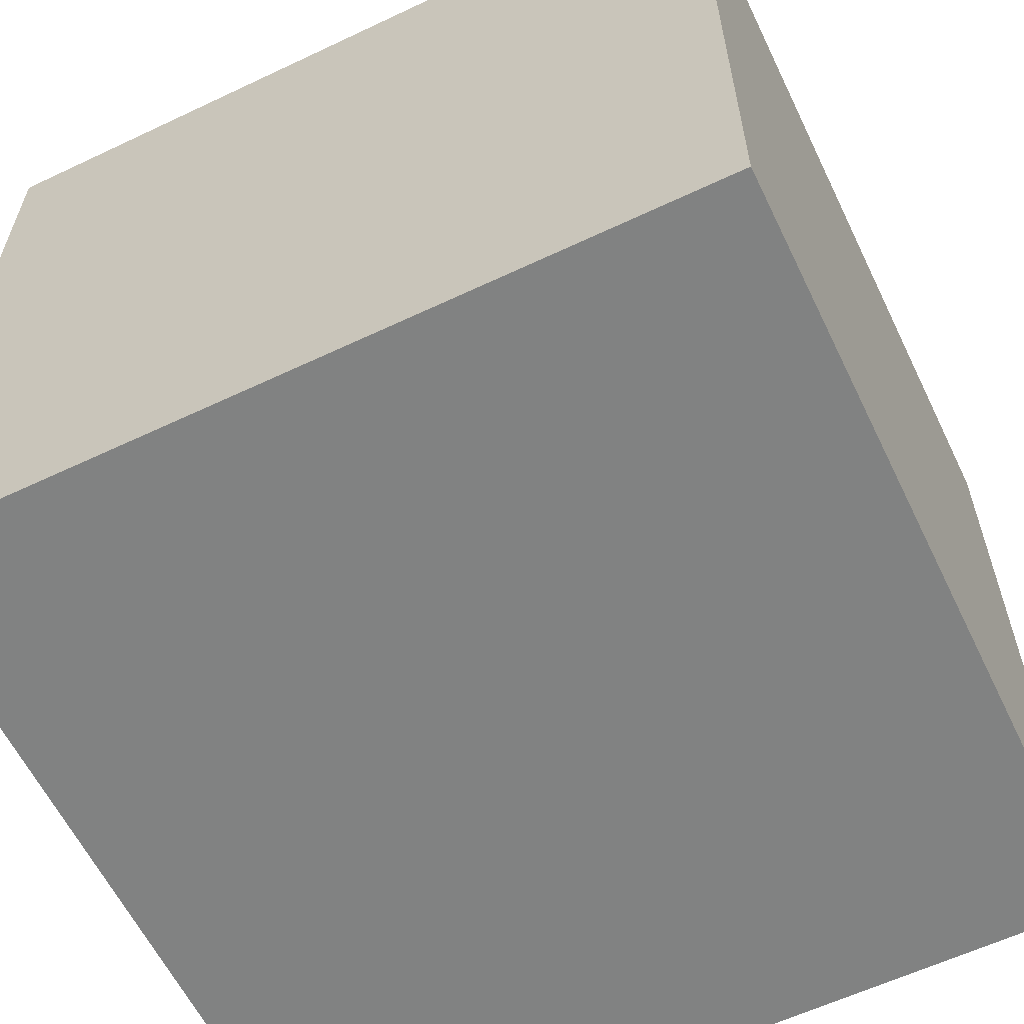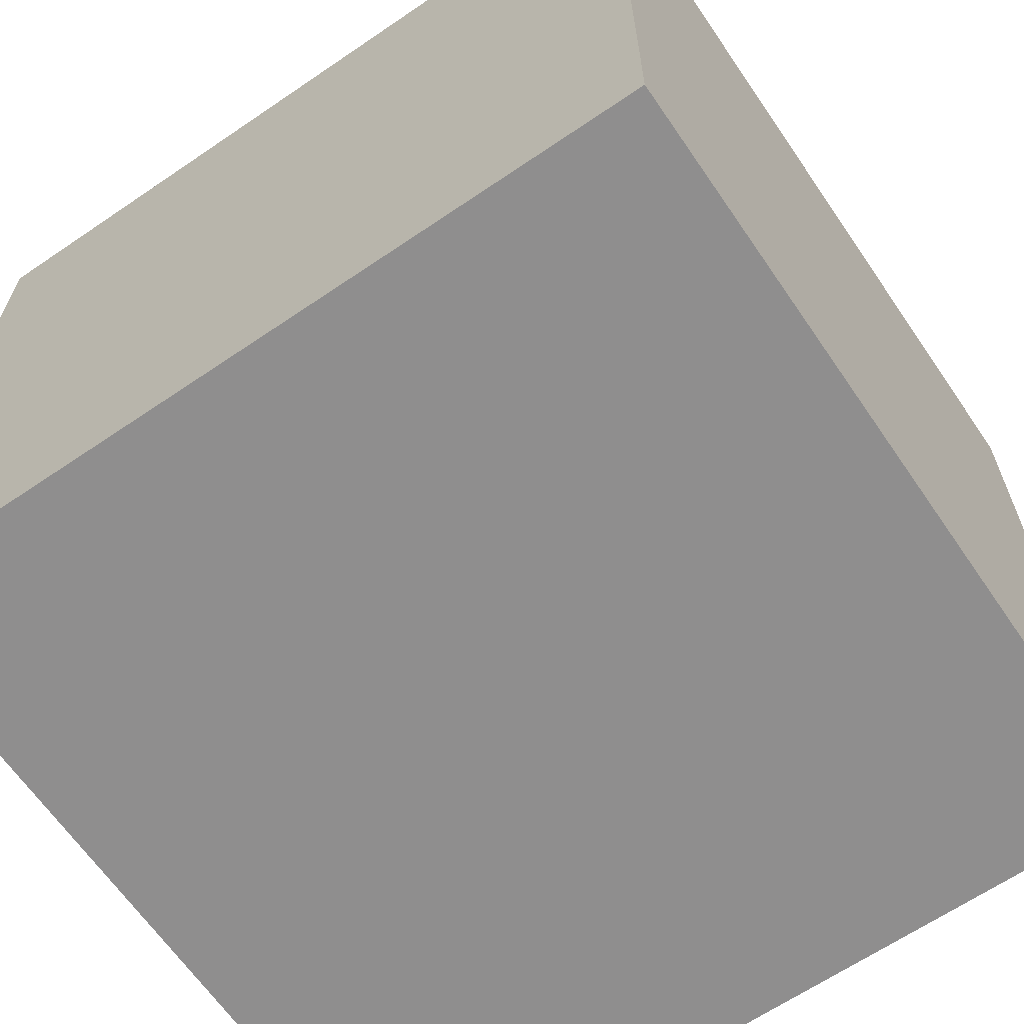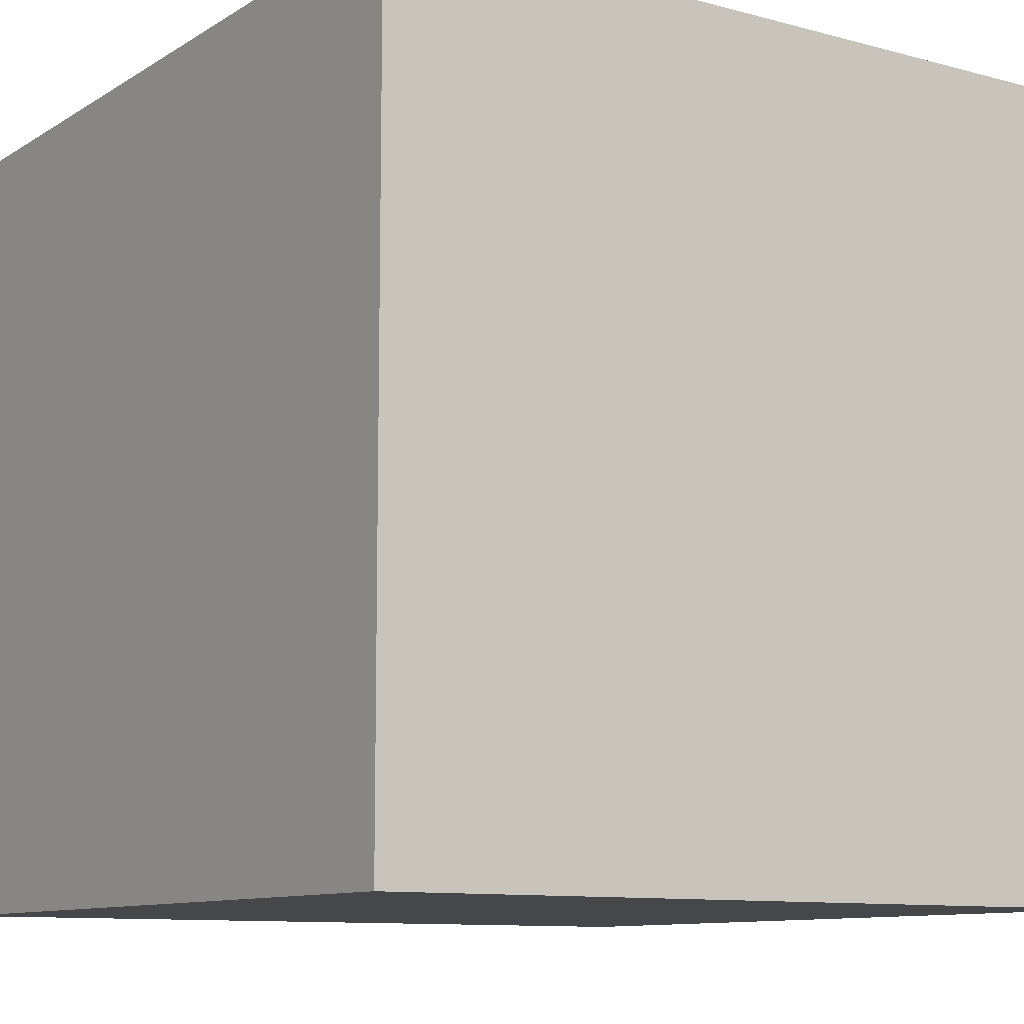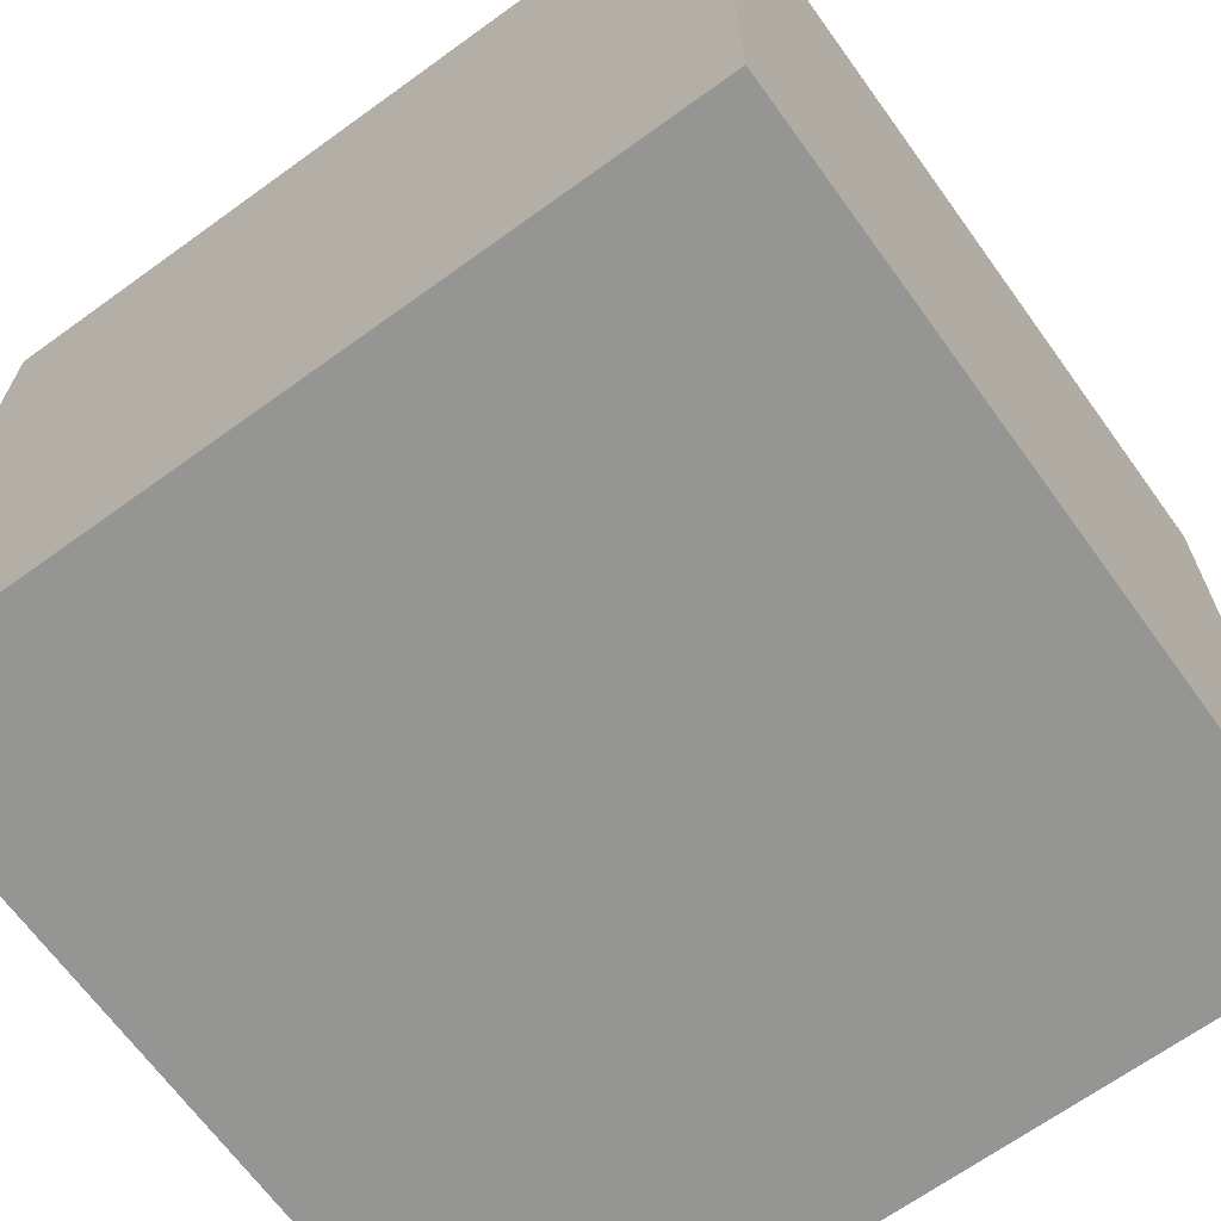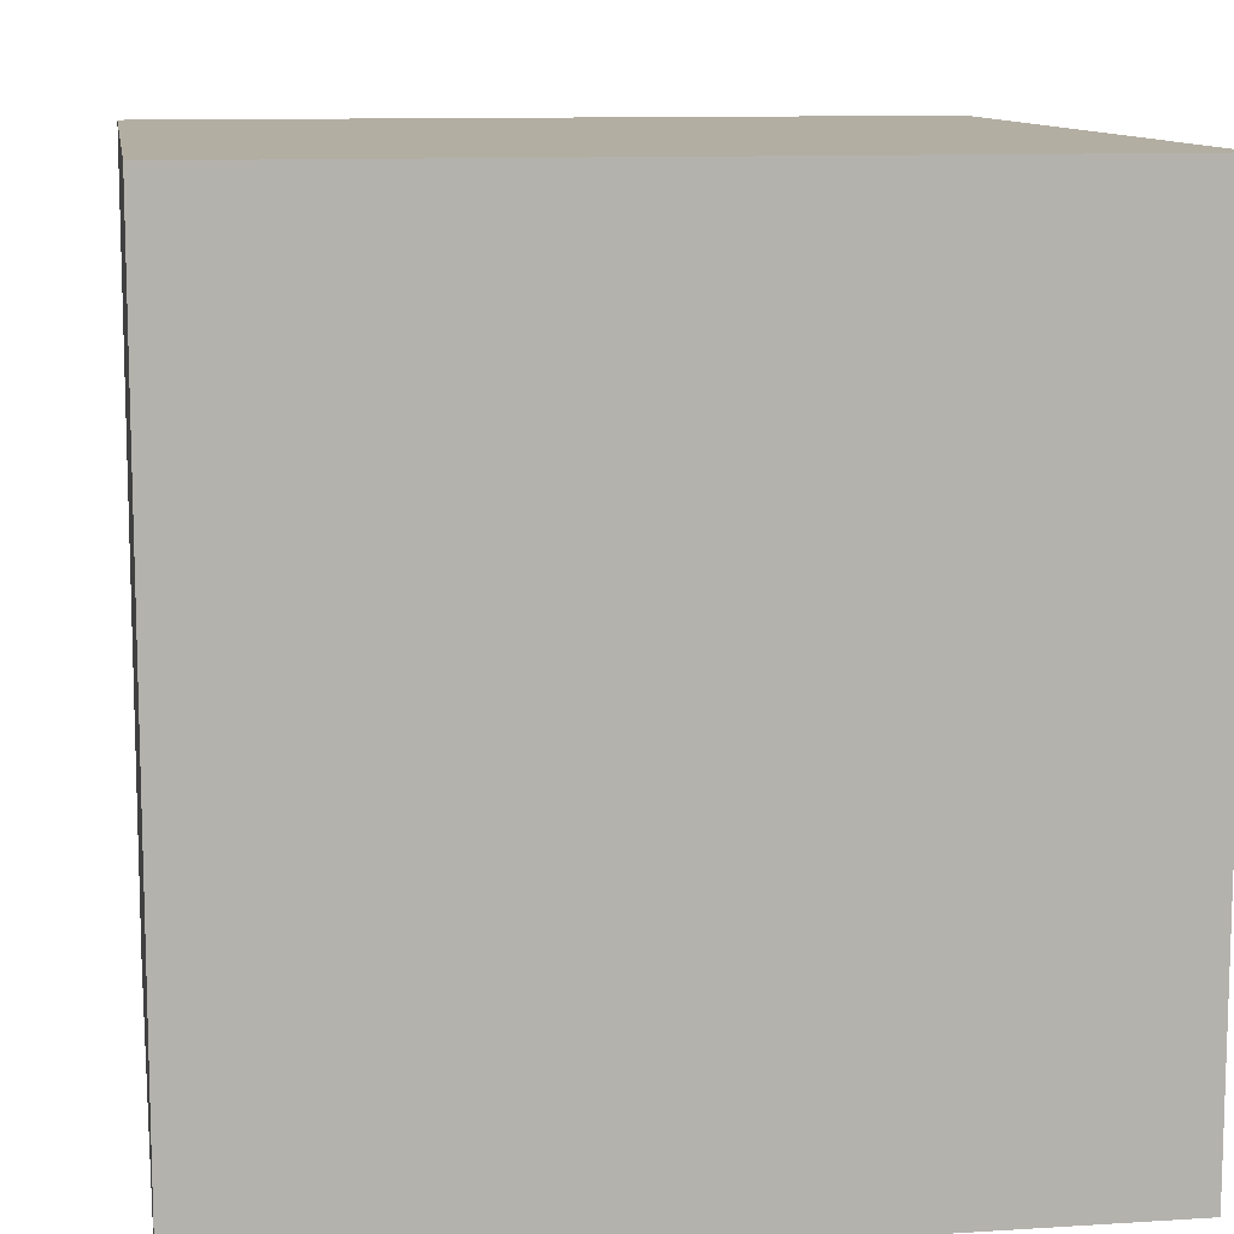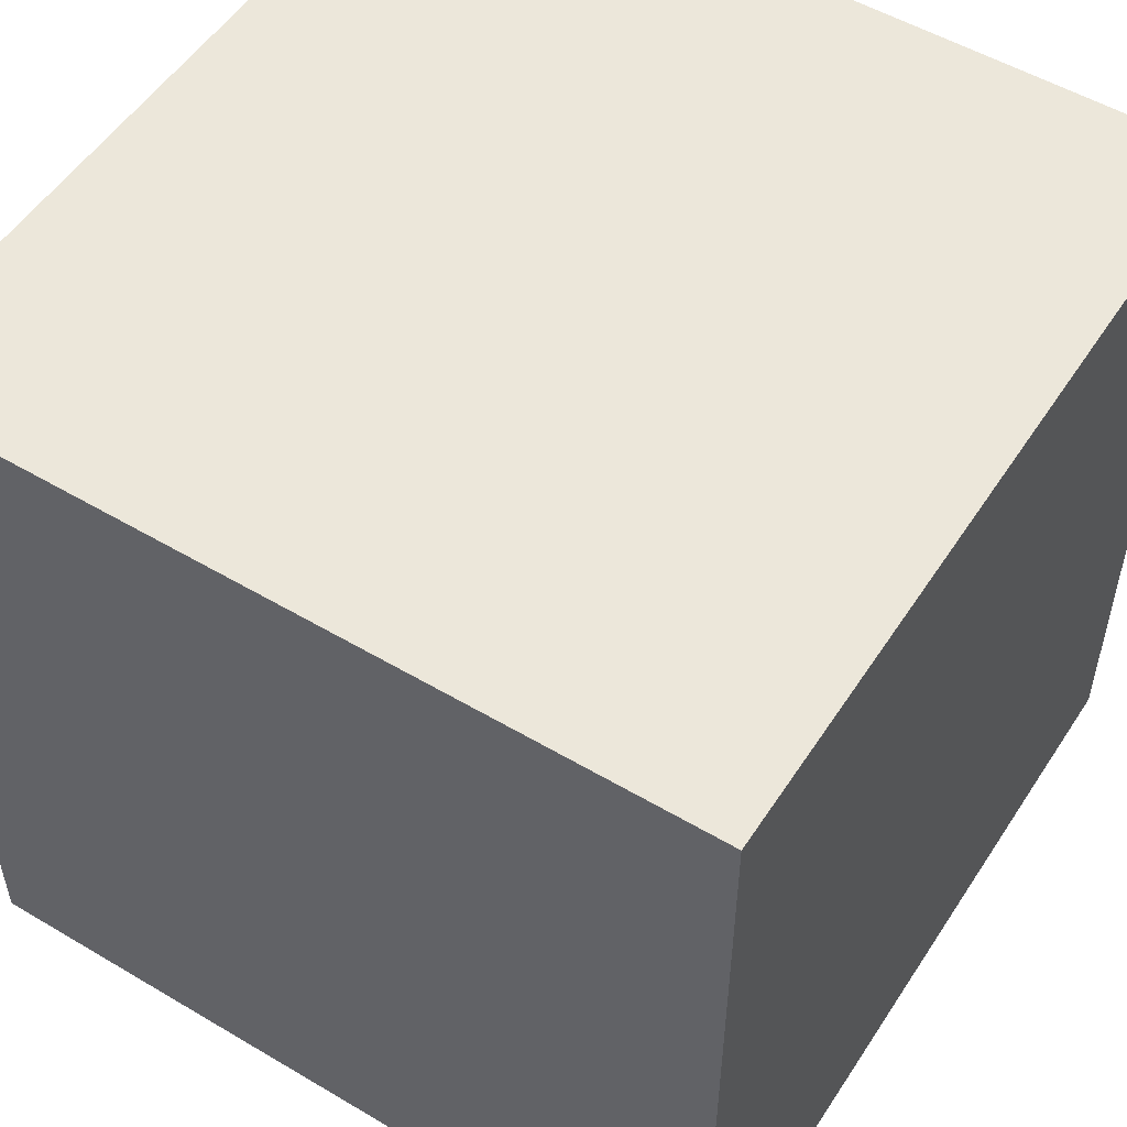
<metadata>
{"format":"obj","ext":"obj","renderer":"f3d","projection":"perspective","resolution":1024,"background":"white","views":[{"elev":-60.6,"azim":-64.2,"up":"+Y"},{"elev":-65.0,"azim":124.4,"up":"+Y"},{"elev":-10.3,"azim":-34.1,"up":"+Y"},{"elev":-67.3,"azim":35.9,"up":"+Y"},{"elev":10.8,"azim":171.0,"up":"+Z"},{"elev":52.9,"azim":-147.6,"up":"+Y"}]}
</metadata>
<code>
g Box011
v -0.175 -0.175 0
v 0.175 0.175 0
v -0.175 0.175 0
v 0.175 -0.175 0
v -0.175 -0.175 0.35
v 0.175 0.175 0.35
v 0.175 -0.175 0.35
v -0.175 0.175 0.35
v -0.175 -0.175 0
v 0.175 -0.175 0.35
v 0.175 -0.175 0
v -0.175 -0.175 0.35
v 0.175 -0.175 0
v 0.175 0.175 0.35
v 0.175 0.175 0
v 0.175 -0.175 0.35
v 0.175 0.175 0
v -0.175 0.175 0.35
v -0.175 0.175 0
v 0.175 0.175 0.35
v -0.175 0.175 0
v -0.175 -0.175 0.35
v -0.175 -0.175 0
v -0.175 0.175 0.35
g Box011_0
f -22 -23 -24
f -21 -24 -23
f -18 -19 -20
f -17 -20 -19
f -14 -15 -16
f -13 -16 -15
f -10 -11 -12
f -9 -12 -11
f -6 -7 -8
f -5 -8 -7
f -2 -3 -4
f -1 -4 -3

</code>
